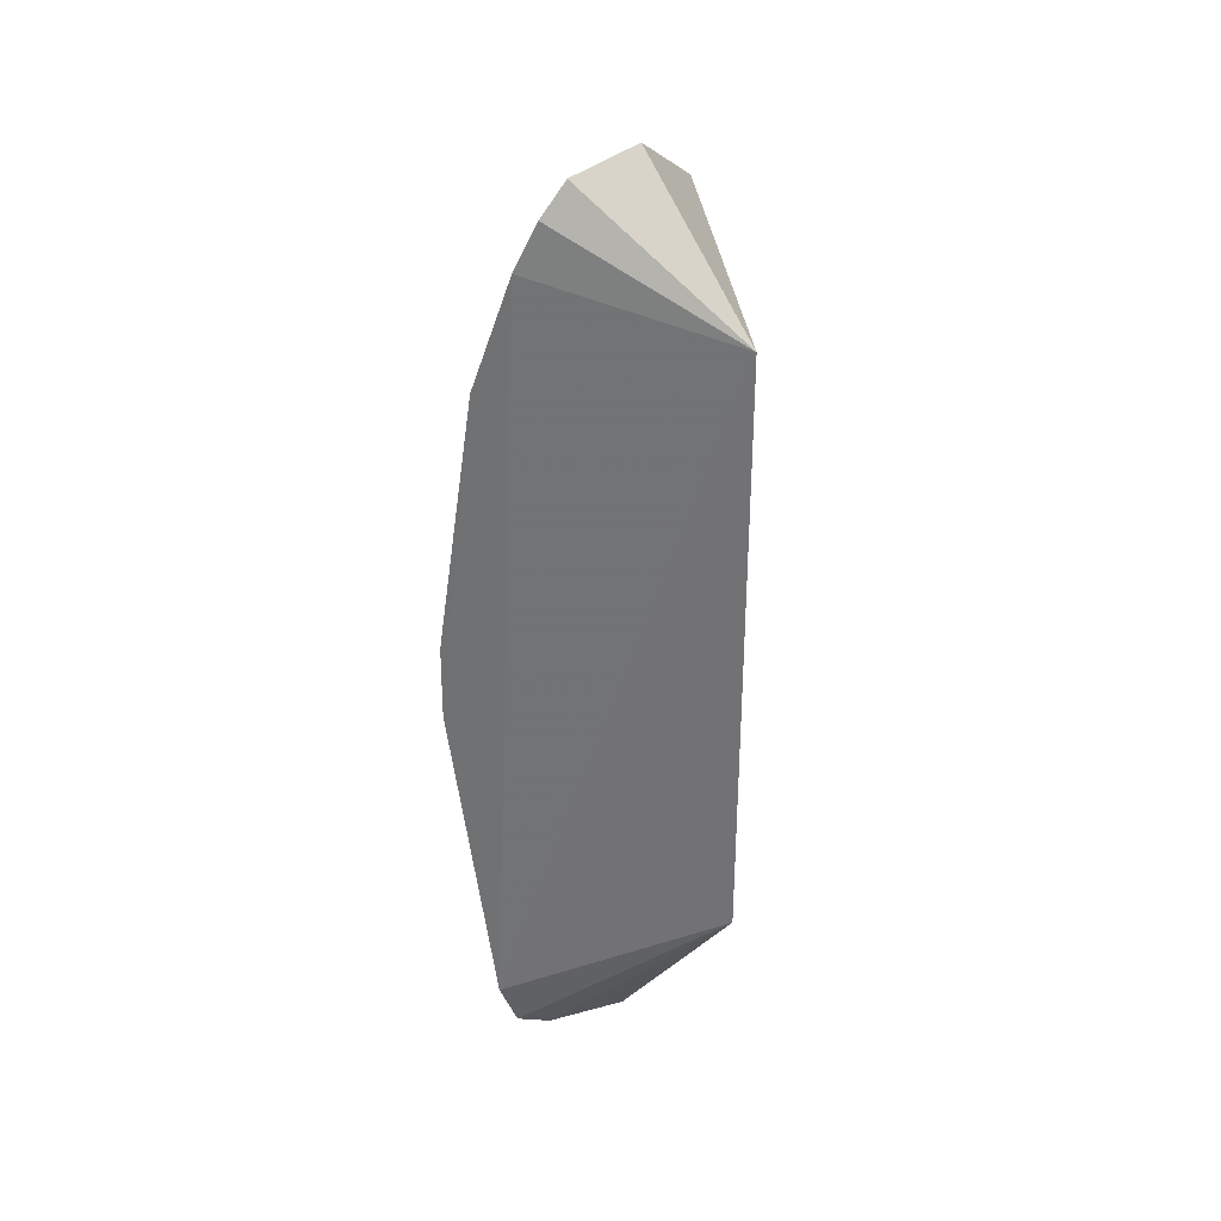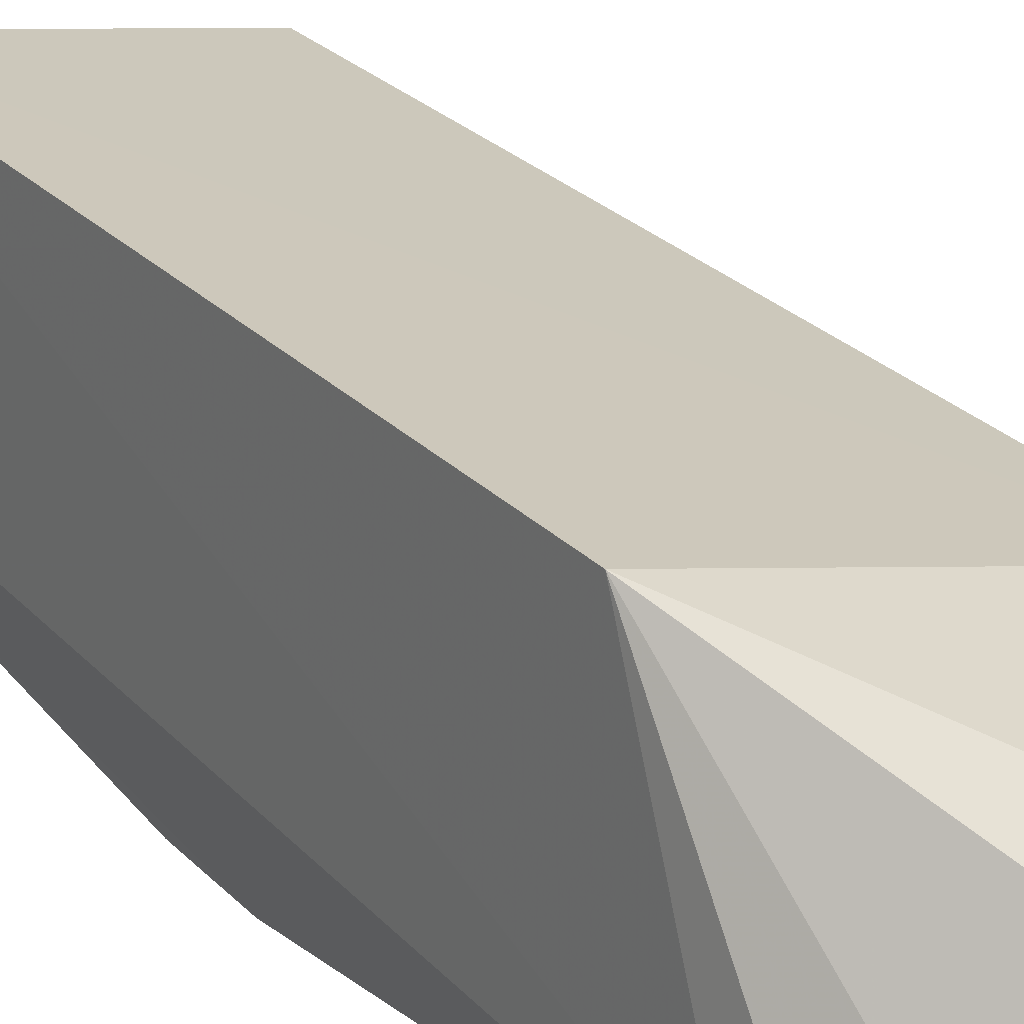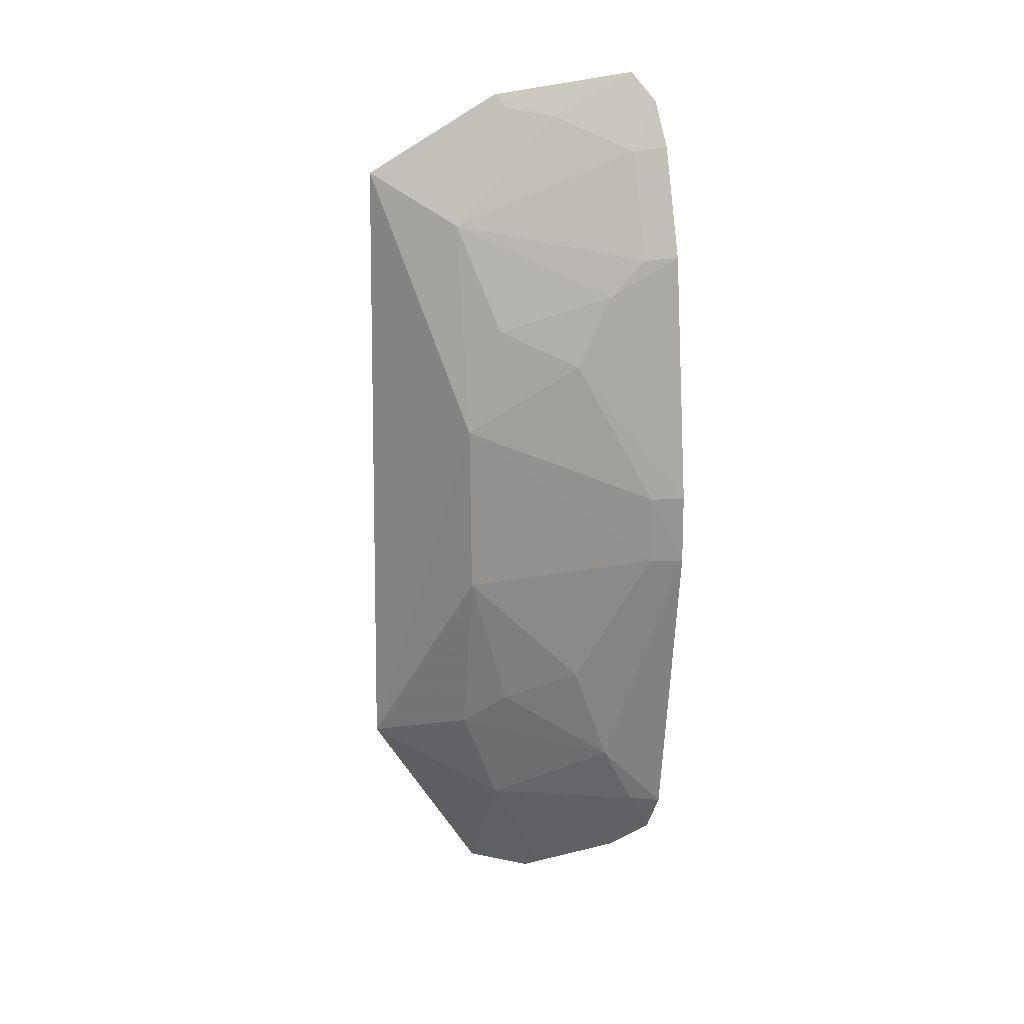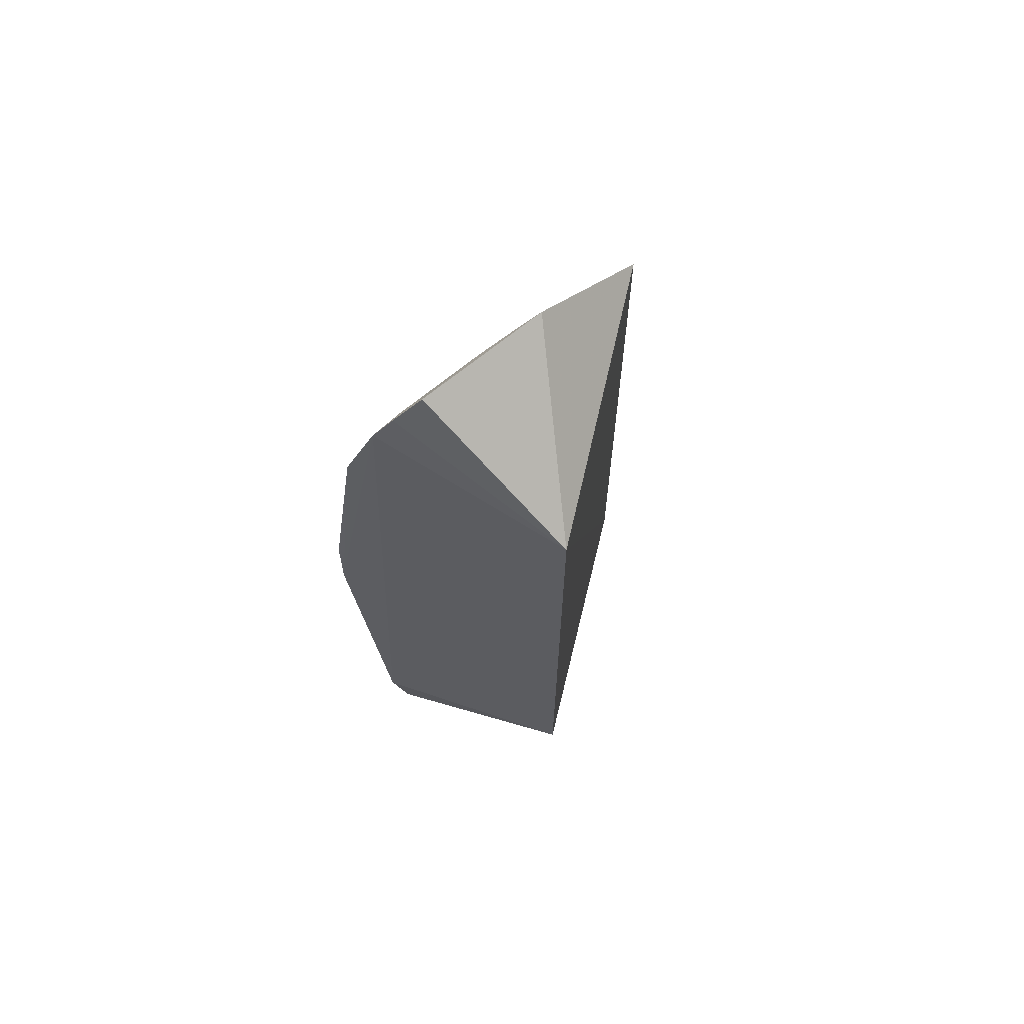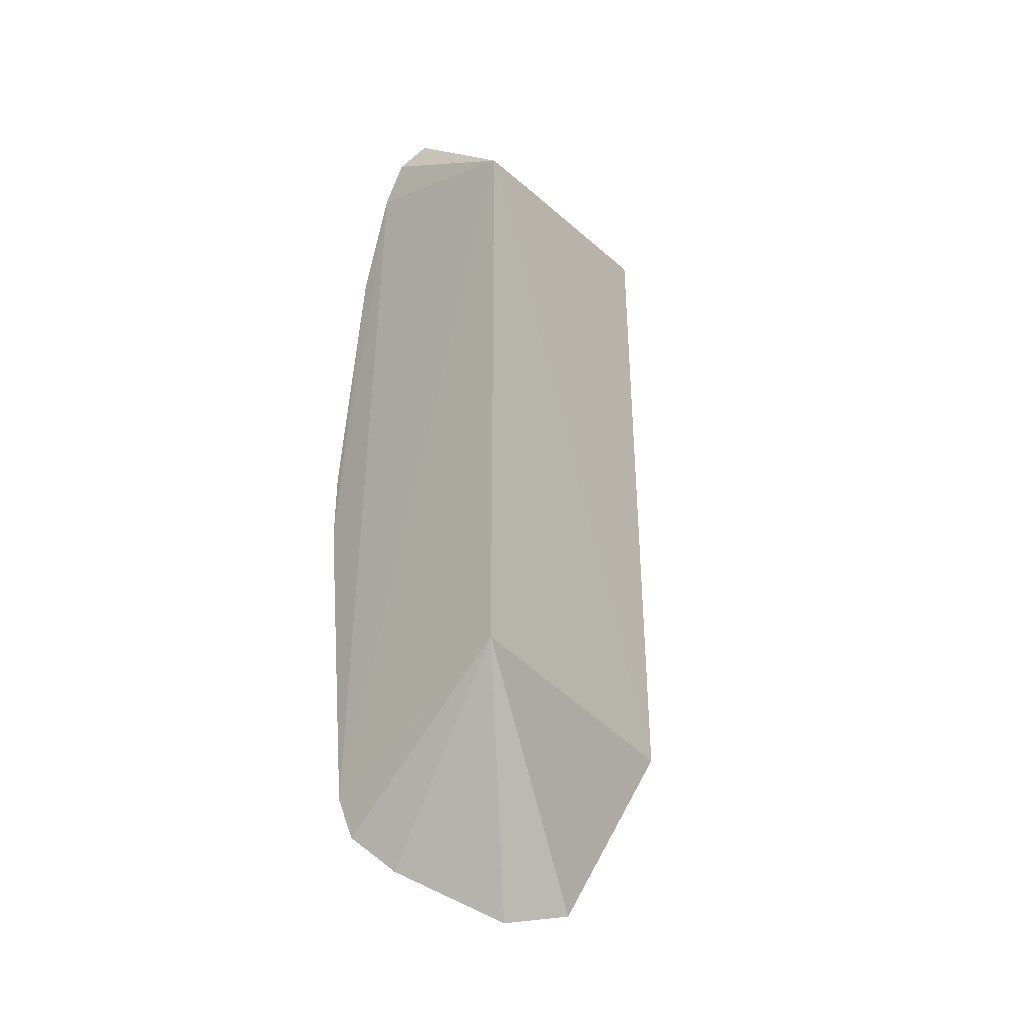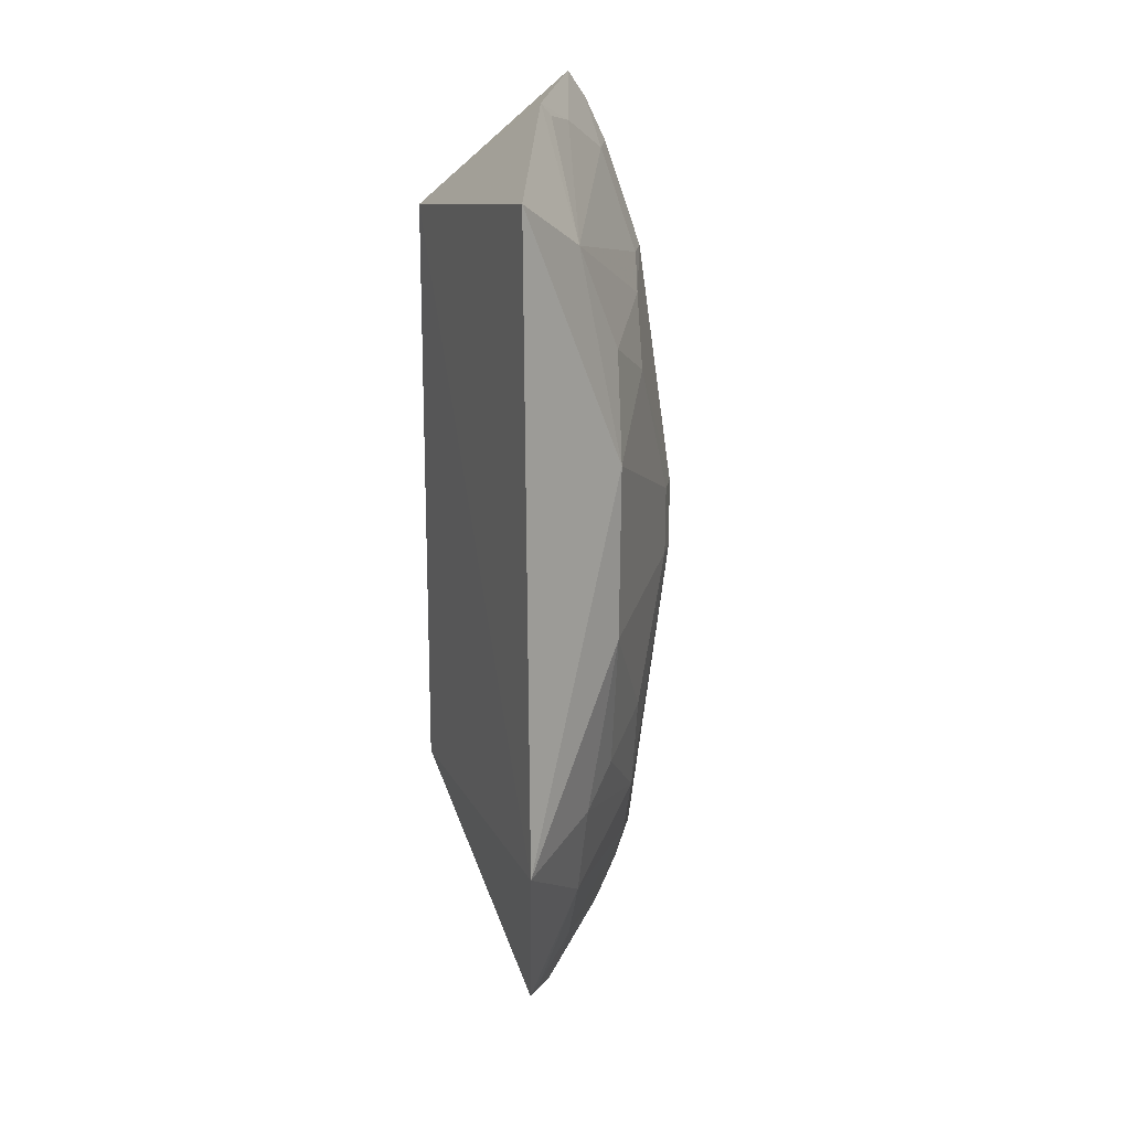
<metadata>
{"format":"obj","ext":"obj","renderer":"f3d","projection":"perspective","resolution":1024,"background":"white","views":[{"elev":33.9,"azim":-83.1,"up":"+Y"},{"elev":28.6,"azim":-35.2,"up":"+Z"},{"elev":22.8,"azim":159.7,"up":"+Y"},{"elev":67.0,"azim":-60.9,"up":"+Y"},{"elev":-30.9,"azim":-40.0,"up":"+Y"},{"elev":17.3,"azim":83.0,"up":"+Y"}]}
</metadata>
<code>
v 0.1904 -0.09436 -0.3807
v 0.2361 -0.01689 -0.3764
v 0.1198 0.2348 -0.3438
v 0.1252 0.2883 -0.4049
v 0.1156 0.08371 -0.4511
v 0.2308 0.248 -0.3752
v 0.1198 -0.007576 -0.3438
v 0.1418 -0.01893 -0.4313
v 0.1158 0.2596 -0.4215
v 0.1796 0.2795 -0.3877
v 0.2019 0.1424 -0.4166
v 0.1855 -0.04722 -0.4017
v 0.1173 -0.06577 -0.4278
v 0.1176 0.2772 -0.413
v 0.1147 -0.04849 -0.4342
v 0.2009 0.2284 -0.3999
v 0.1434 0.2005 -0.4313
v 0.2012 0.07024 -0.416
v 0.1663 -0.09949 -0.3913
v 0.1275 -0.04702 -0.4302
v 0.1577 0.2713 -0.401
v 0.1295 0.113 -0.4471
v 0.1877 0.1859 -0.4168
v 0.1294 0.2151 -0.4327
v 0.1571 0.02497 -0.4314
v 0.1853 0.01079 -0.4157
v 0.1314 -0.07949 -0.4171
v 0.1703 -0.0754 -0.3998
v 0.1292 0.2578 -0.4179
v 0.1752 0.2743 -0.3922
v 0.1289 0.08402 -0.447
v 0.1581 0.1712 -0.4314
v 0.116 0.216 -0.4364
v 0.2013 -0.004355 -0.4038
v 0.1852 -0.09 -0.3857
v 0.1612 -0.09467 -0.3962
v 0.116 0.1132 -0.4509
f 6 3 2
f 7 1 2
f 7 2 3
f 10 4 3
f 10 3 6
f 11 6 2
f 12 2 1
f 14 9 3
f 14 3 4
f 15 7 3
f 15 3 9
f 15 9 5
f 15 13 7
f 15 5 8
f 16 10 6
f 16 6 11
f 18 11 2
f 19 1 7
f 20 8 12
f 20 15 8
f 20 13 15
f 21 4 10
f 23 17 16
f 23 16 11
f 24 16 17
f 26 25 18
f 26 8 25
f 27 19 7
f 27 7 13
f 27 13 20
f 28 27 20
f 28 20 12
f 29 9 14
f 29 14 4
f 29 4 21
f 29 24 9
f 29 21 16
f 29 16 24
f 30 21 10
f 30 10 16
f 30 16 21
f 31 22 11
f 31 11 18
f 31 18 25
f 31 5 22
f 31 25 8
f 31 8 5
f 32 17 23
f 32 23 11
f 32 11 22
f 33 24 17
f 33 5 9
f 33 9 24
f 34 12 8
f 34 8 26
f 34 2 12
f 34 26 18
f 34 18 2
f 35 28 12
f 35 12 1
f 35 1 19
f 36 19 27
f 36 27 28
f 36 35 19
f 36 28 35
f 37 32 22
f 37 17 32
f 37 33 17
f 37 22 5
f 37 5 33

</code>
